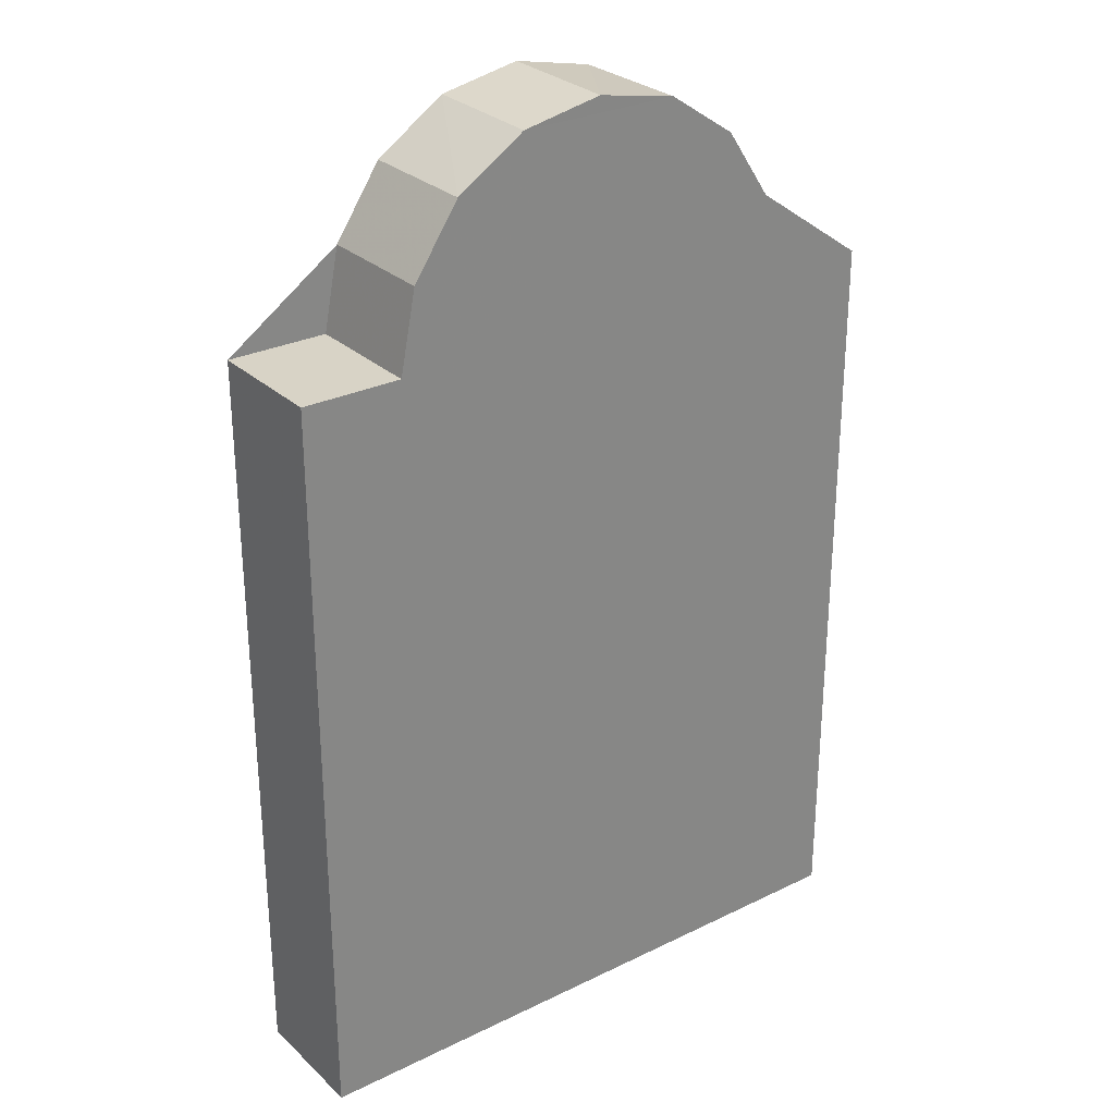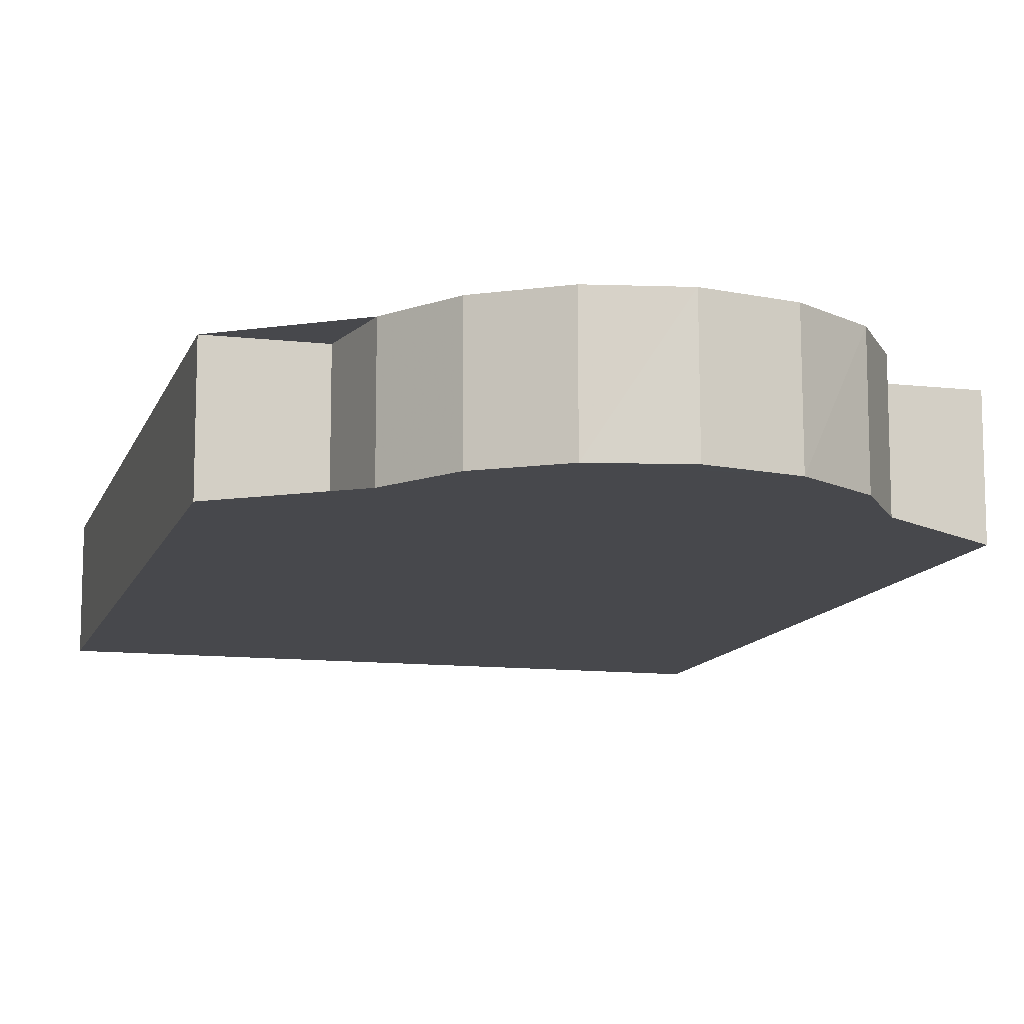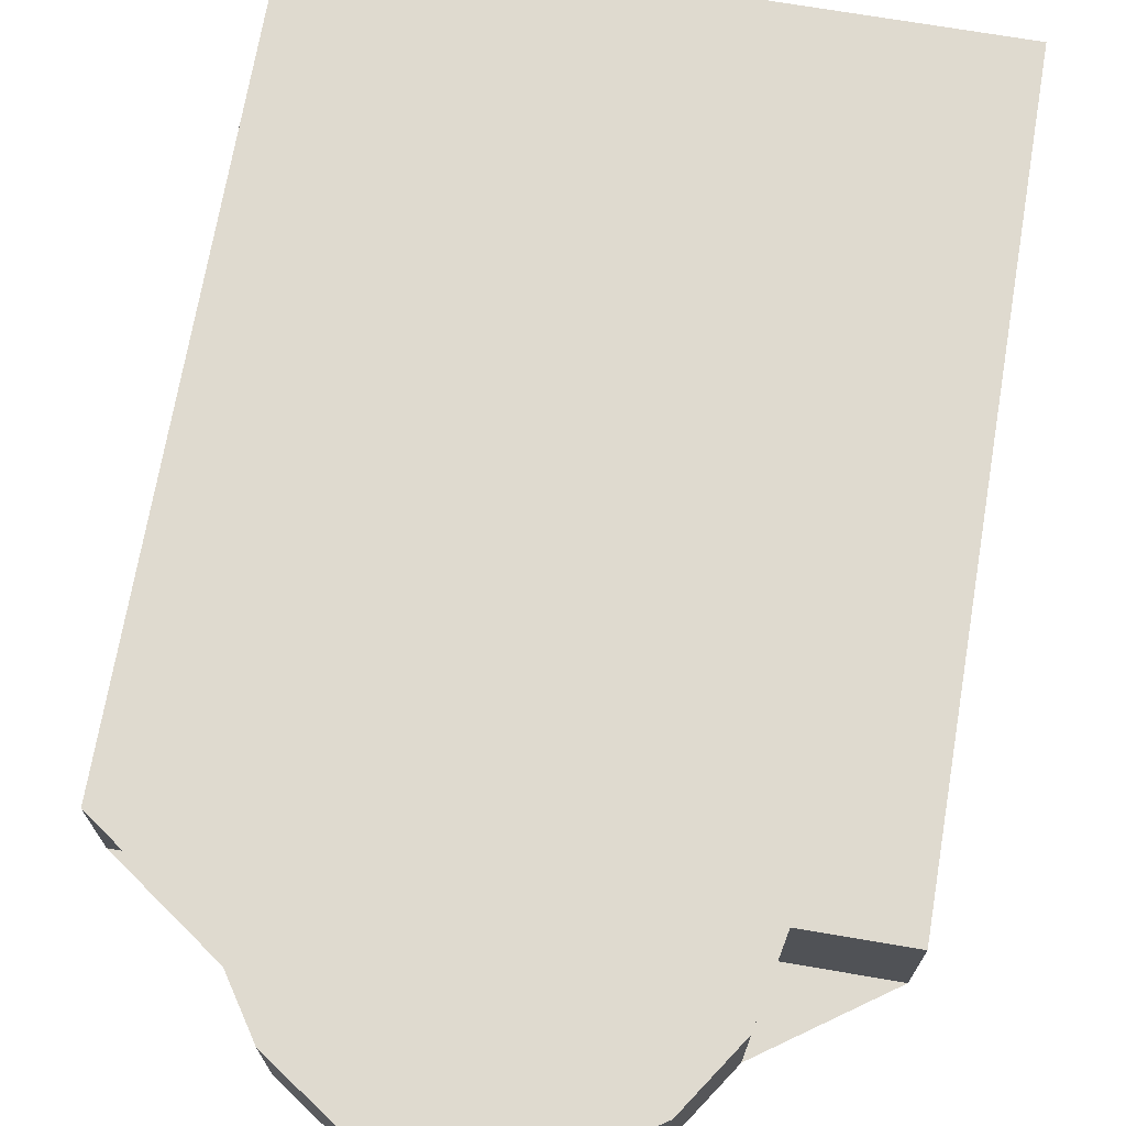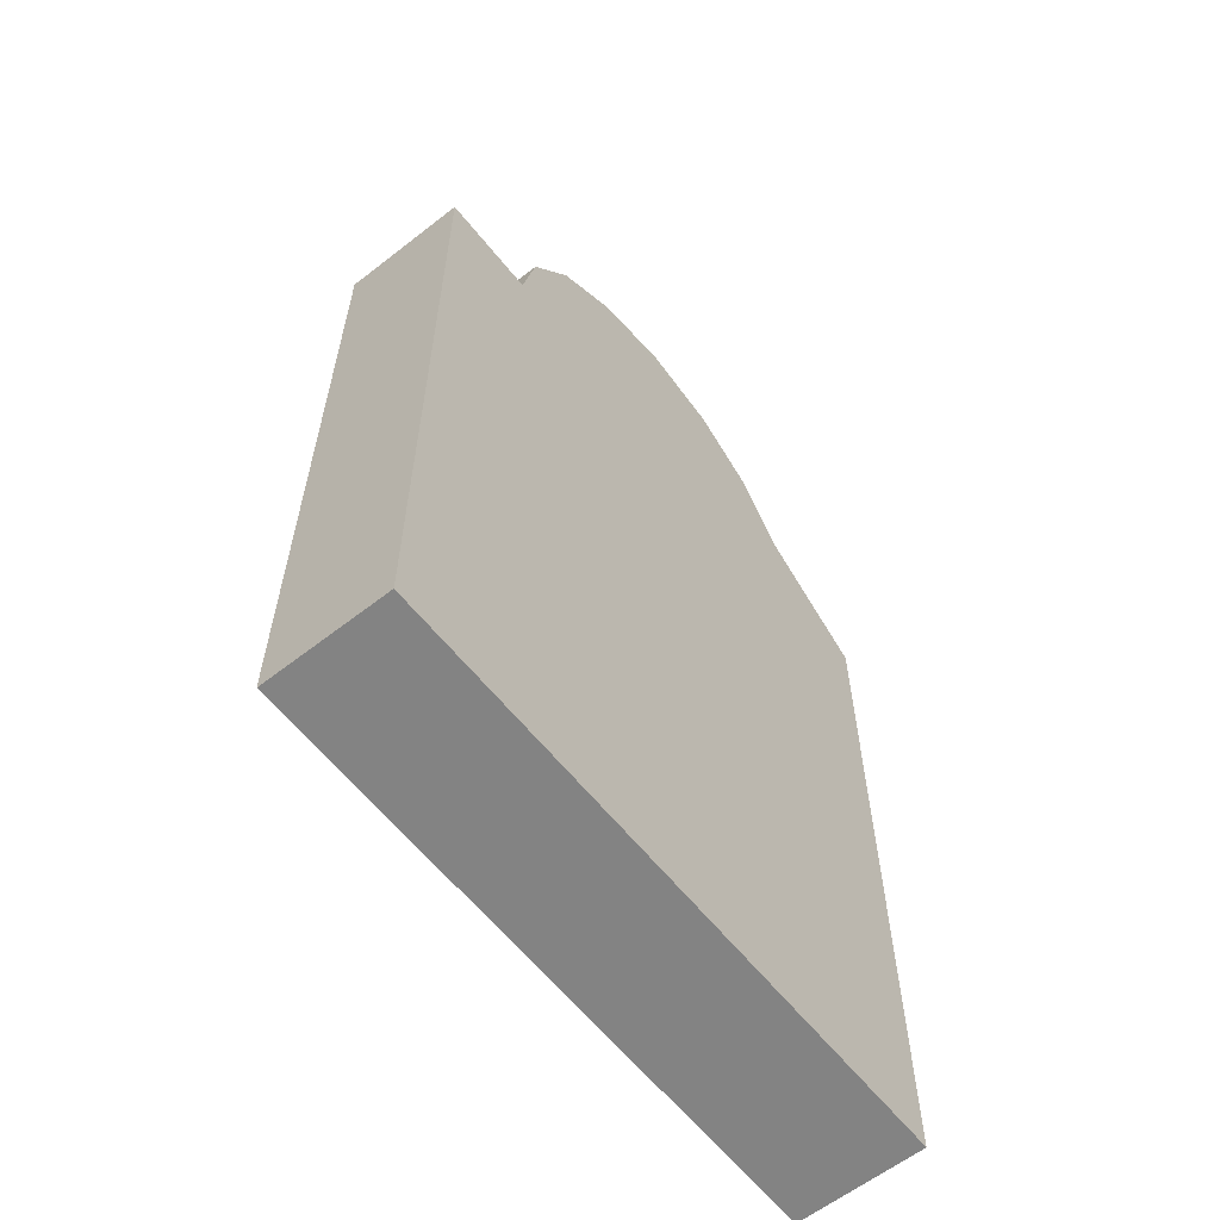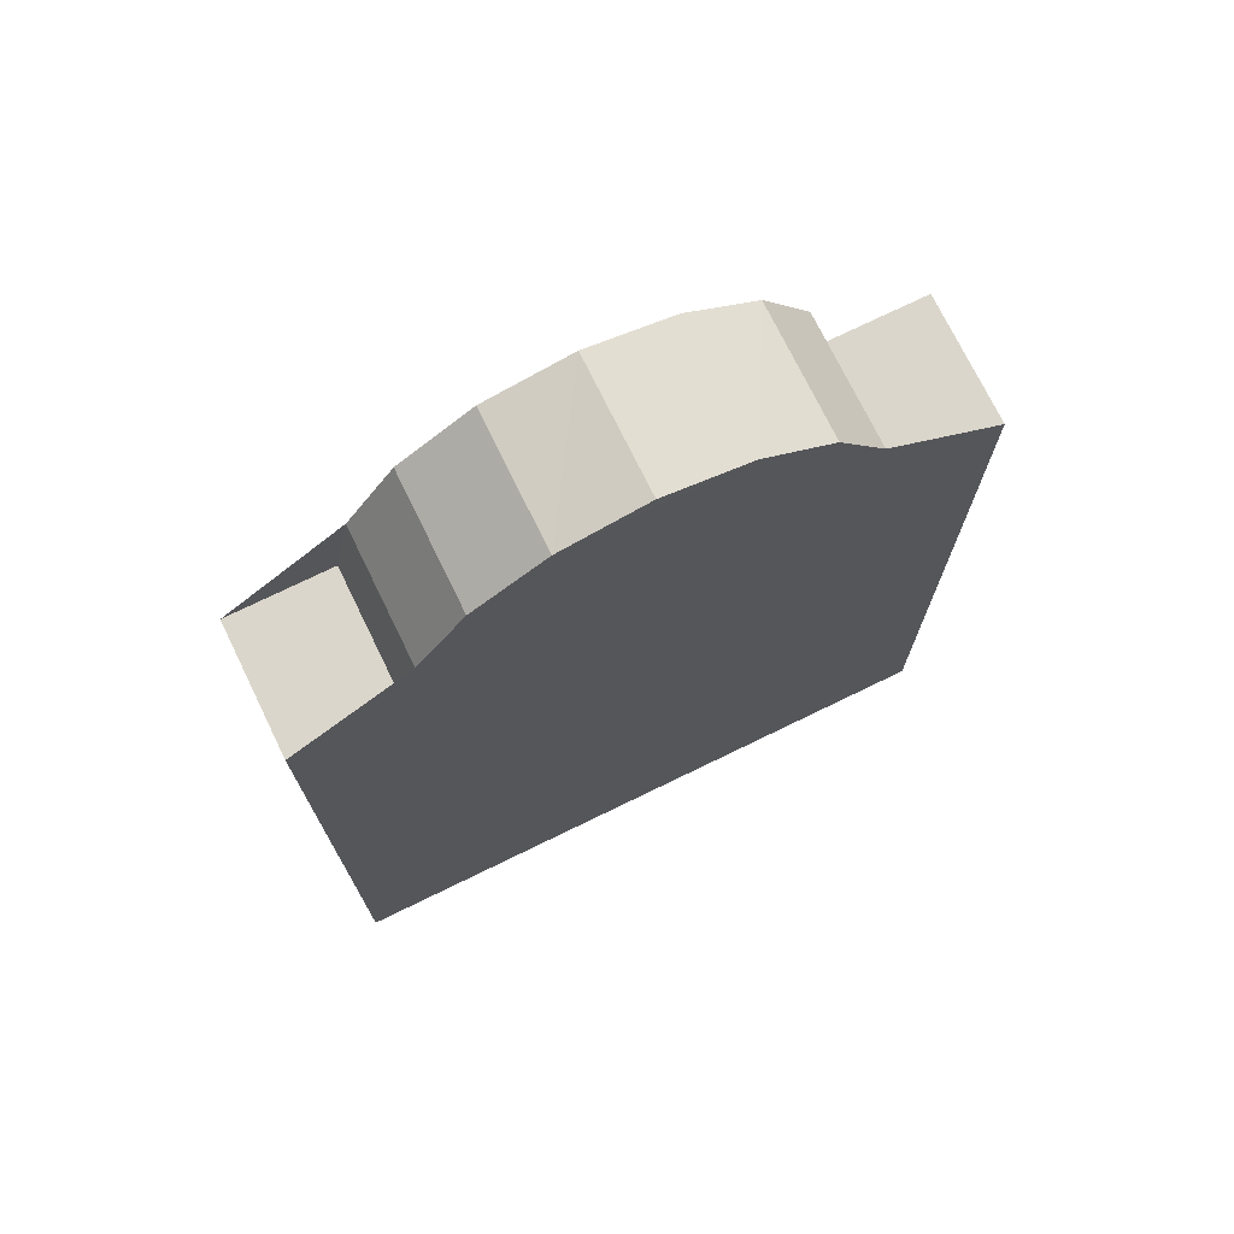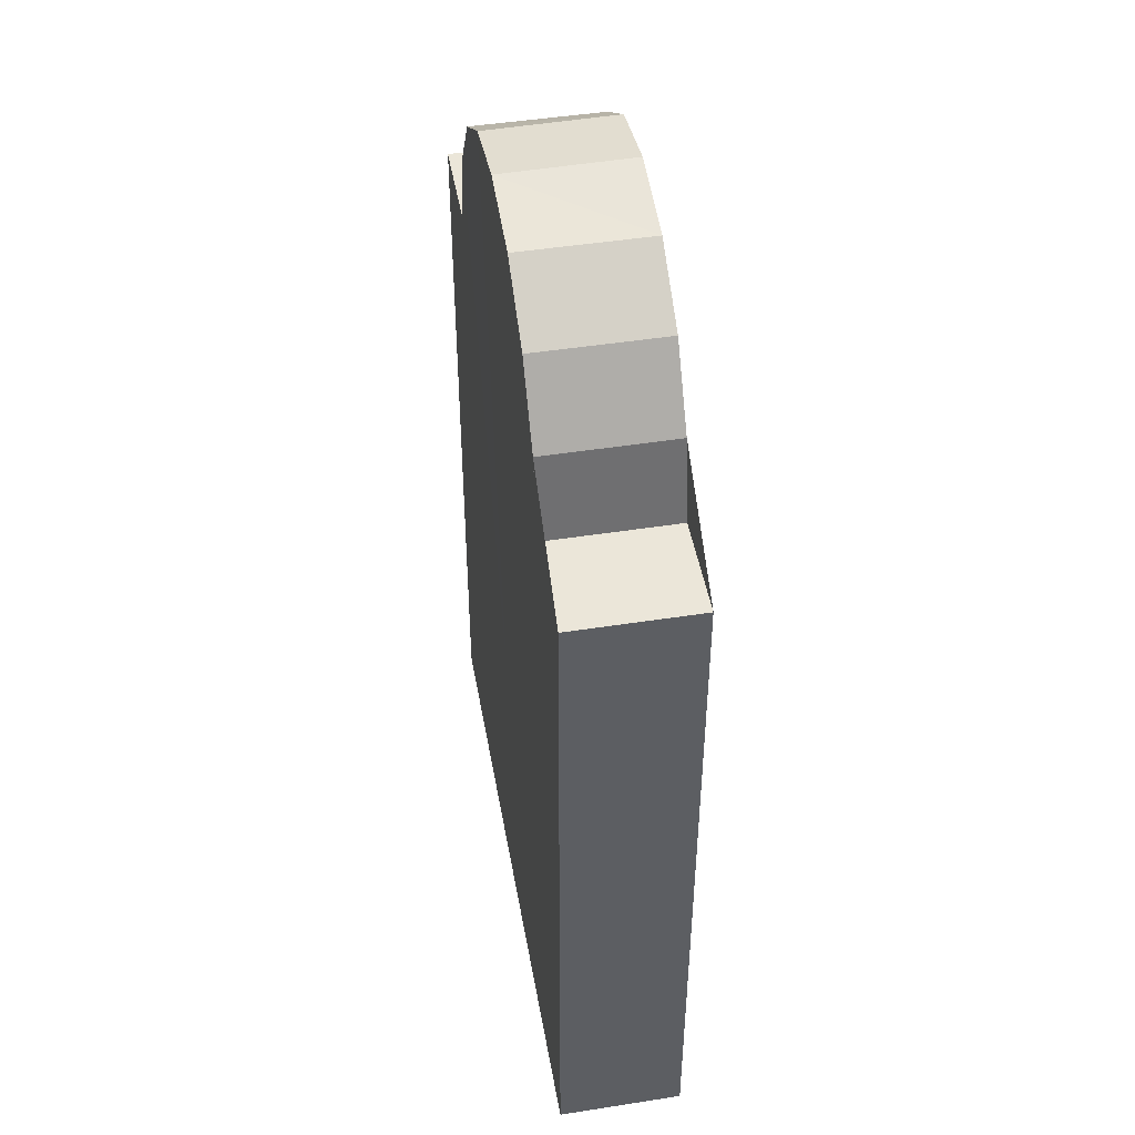
<metadata>
{"format":"obj","ext":"obj","renderer":"f3d","projection":"perspective","resolution":1024,"background":"white","views":[{"elev":28.2,"azim":-36.4,"up":"+Y"},{"elev":-11.6,"azim":164.6,"up":"+Z"},{"elev":70.9,"azim":-170.3,"up":"+Z"},{"elev":-61.0,"azim":-51.5,"up":"+Y"},{"elev":73.6,"azim":154.0,"up":"+Y"},{"elev":47.2,"azim":80.0,"up":"+Y"}]}
</metadata>
<code>
g Gravestone
v -0.5 -0.6 0.1
v 0.5 -0.6 0.1
v 0.5 -0.6 -0.1
v -0.5 -0.6 -0.1
v -0.5 0.6 0.1
v 0.5 0.6 0.1
v 0.5 0.6 -0.1
v -0.5 0.6 -0.1
v -0.34 0.6 0.1
v 0 -0.02597 0.1
v 0 -0.02597 -0.1
v -0.34 0.6 -0.1
v 0.34 0.6 0.1
v 0.34 0.6 -0.1
v -0.3141 0.7301 0.1
v -0.2404 0.8404 0.1
v -0.1301 0.913 0.09984
v 0 0.9388 0.1001
v 0.1301 0.9141 0.1
v 0.2404 0.8404 0.1
v 0.3141 0.7301 0.1
v -0.3141 0.7301 -0.1
v -0.2404 0.8404 -0.1
v -0.1301 0.9153 -0.1001
v 0 0.9412 -0.09984
v 0.1301 0.9141 -0.1
v 0.2404 0.8404 -0.1
v 0.3141 0.7301 -0.1
f 1 4 3 2
f 3 7 6 2
f 1 5 8 4
f 9 5 10 15
f 15 10 17 16
f 17 10 19 18
f 19 10 21 20
f 21 10 6 13
f 9 15 22 12
f 15 16 23 22
f 16 17 24 23
f 17 18 25 24
f 18 19 26 25
f 19 20 27 26
f 20 21 28 27
f 21 13 14 28
f 22 11 8 12
f 22 23 24 11
f 24 25 26 11
f 26 27 28 11
f 28 14 7 11
f 7 3 11
f 8 11 3 4
f 12 8 5 9
f 14 13 6 7
f 5 1 10
f 6 10 1 2

</code>
